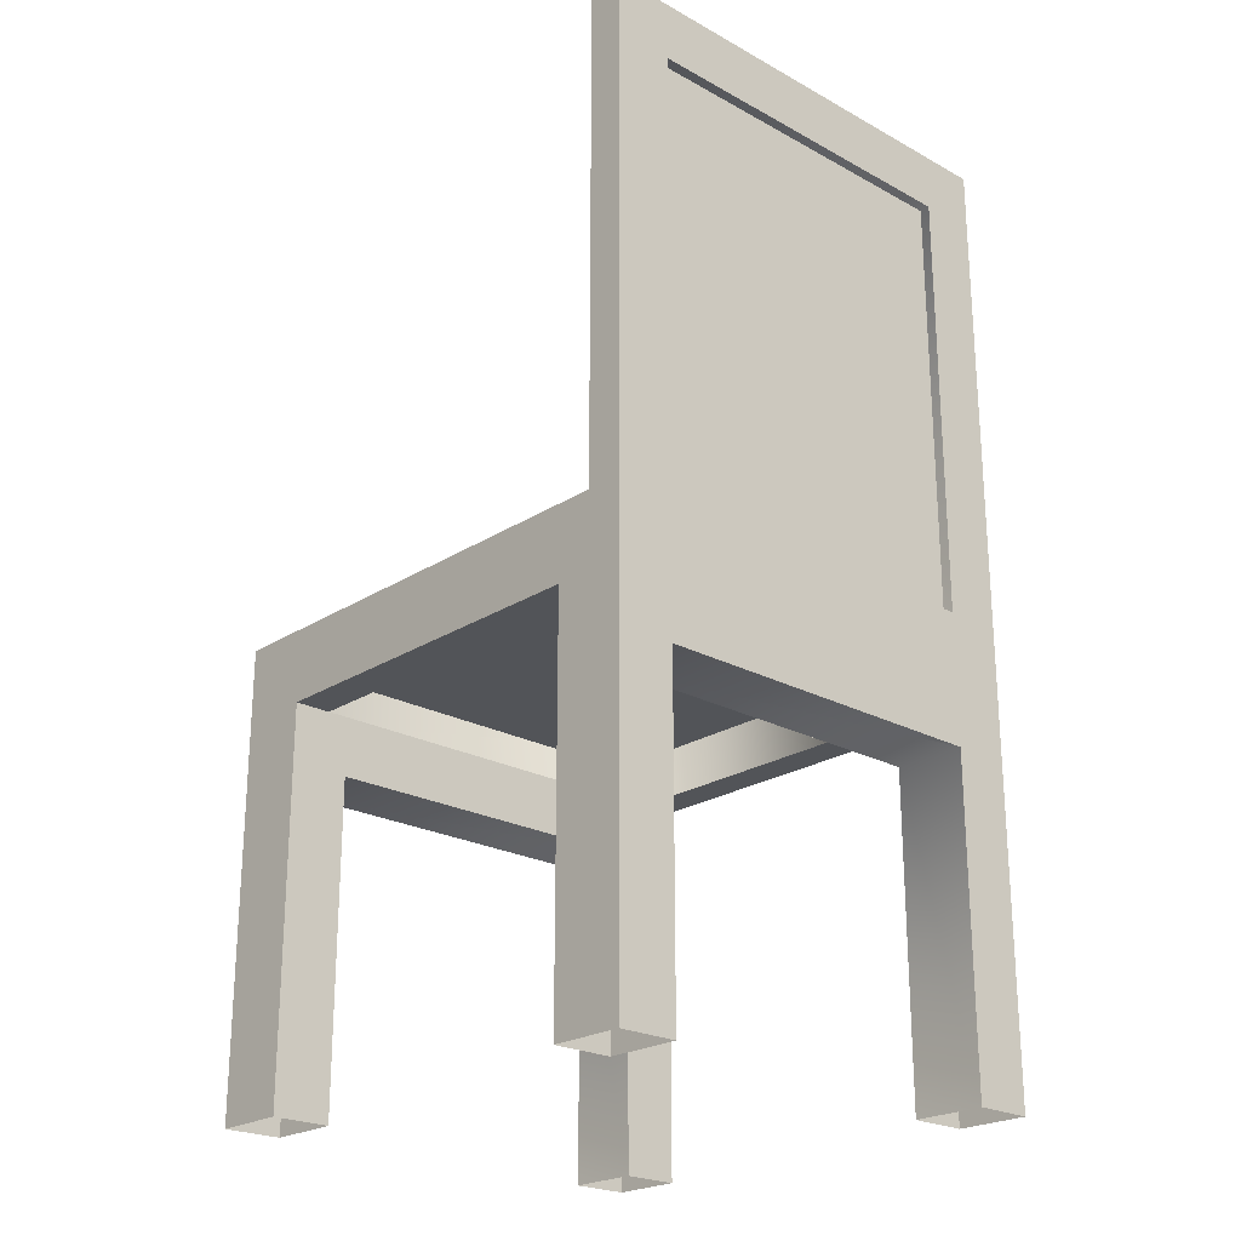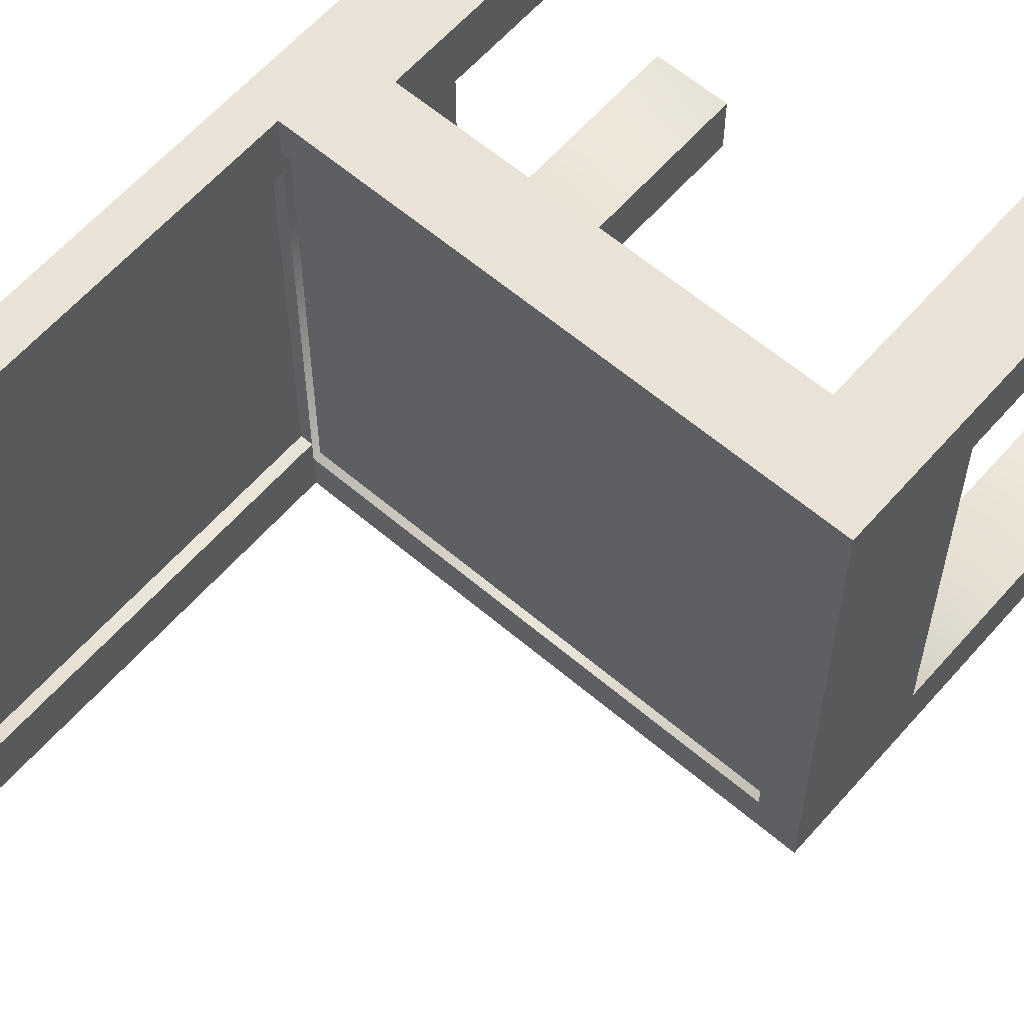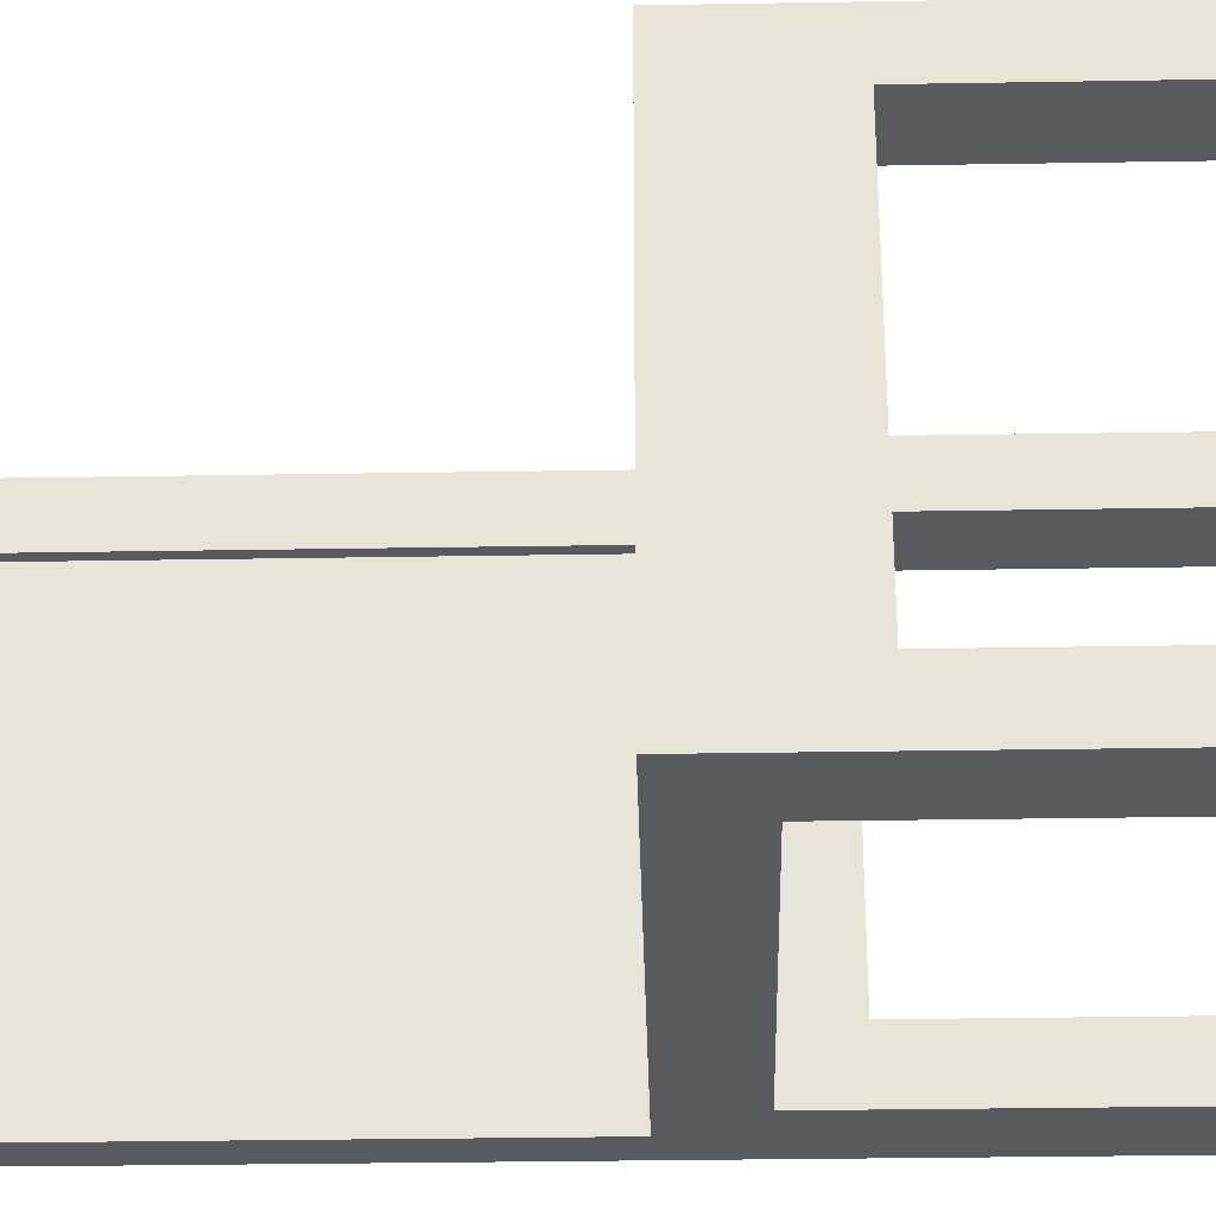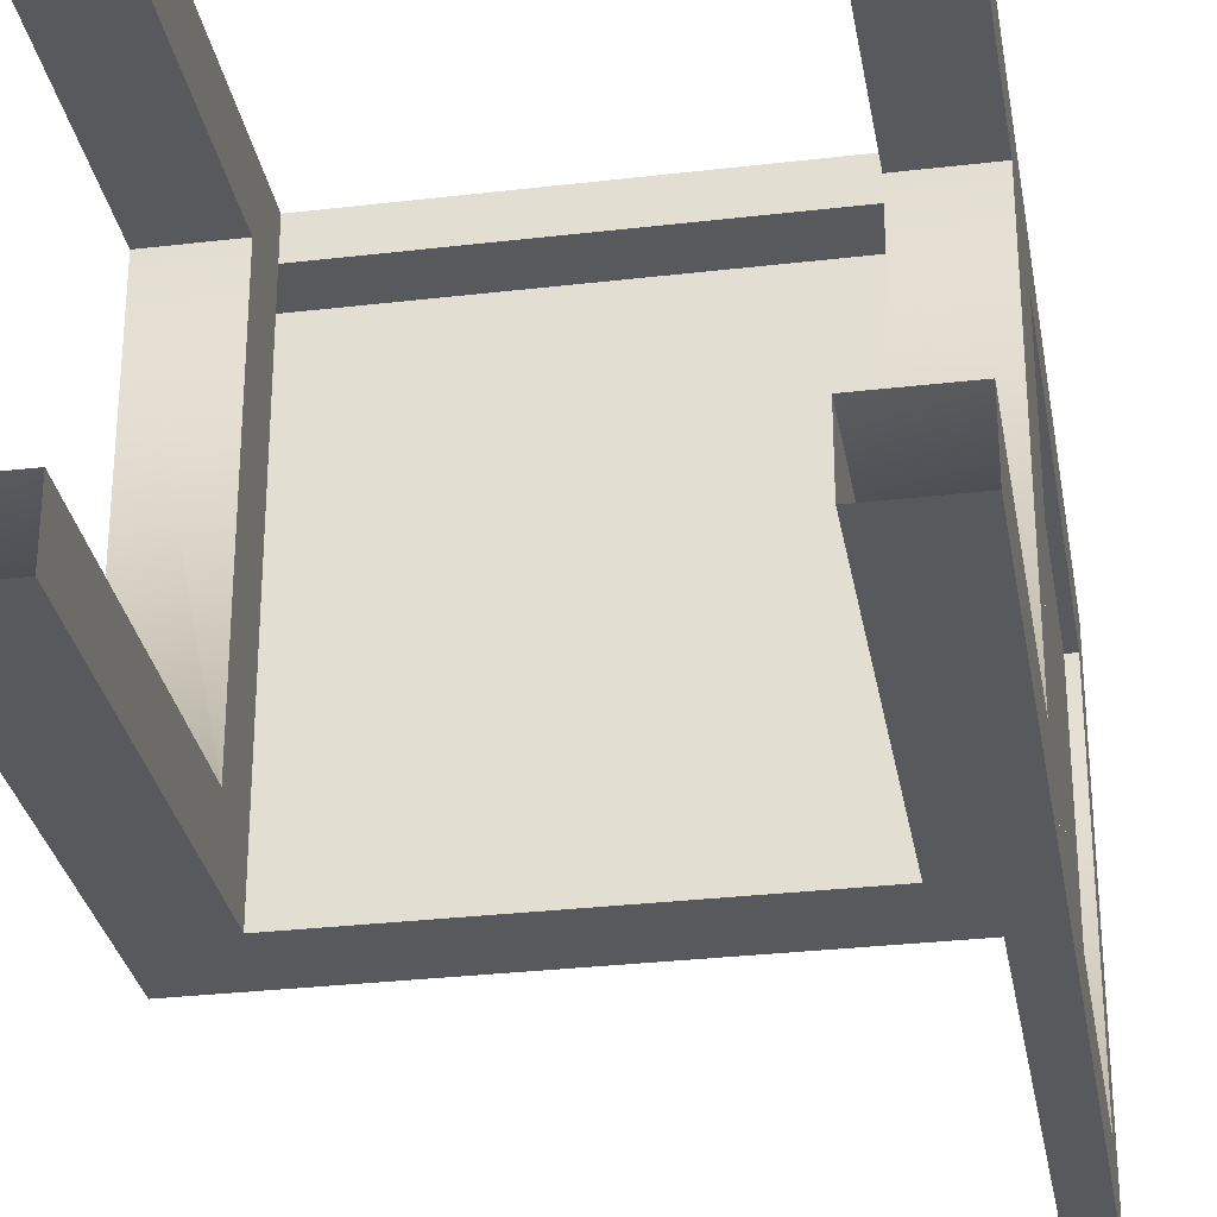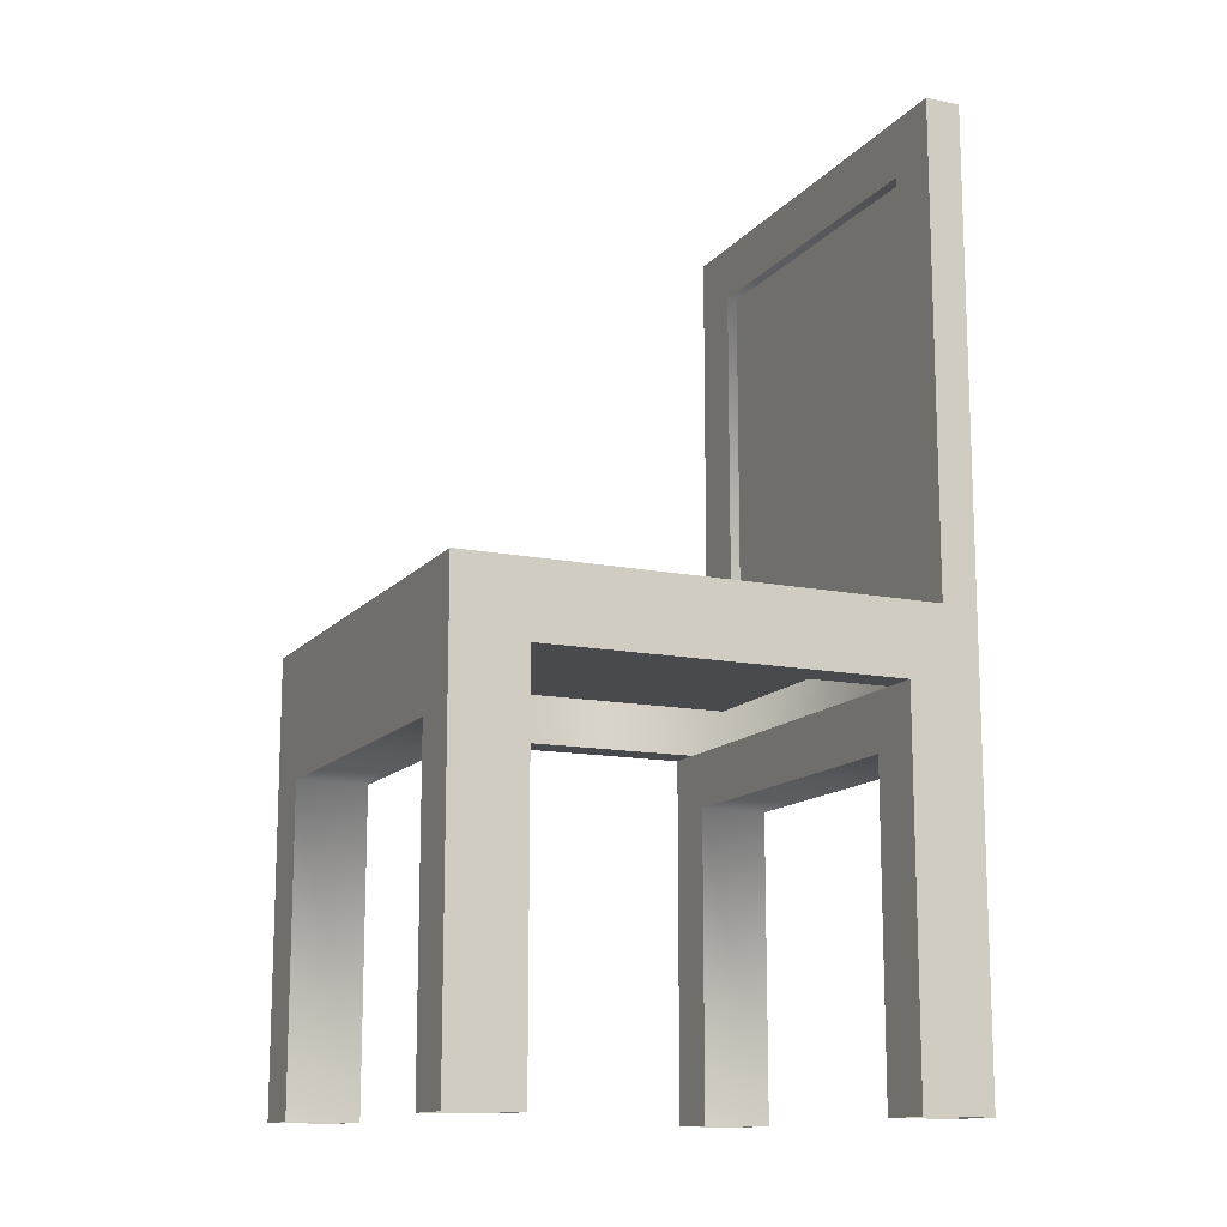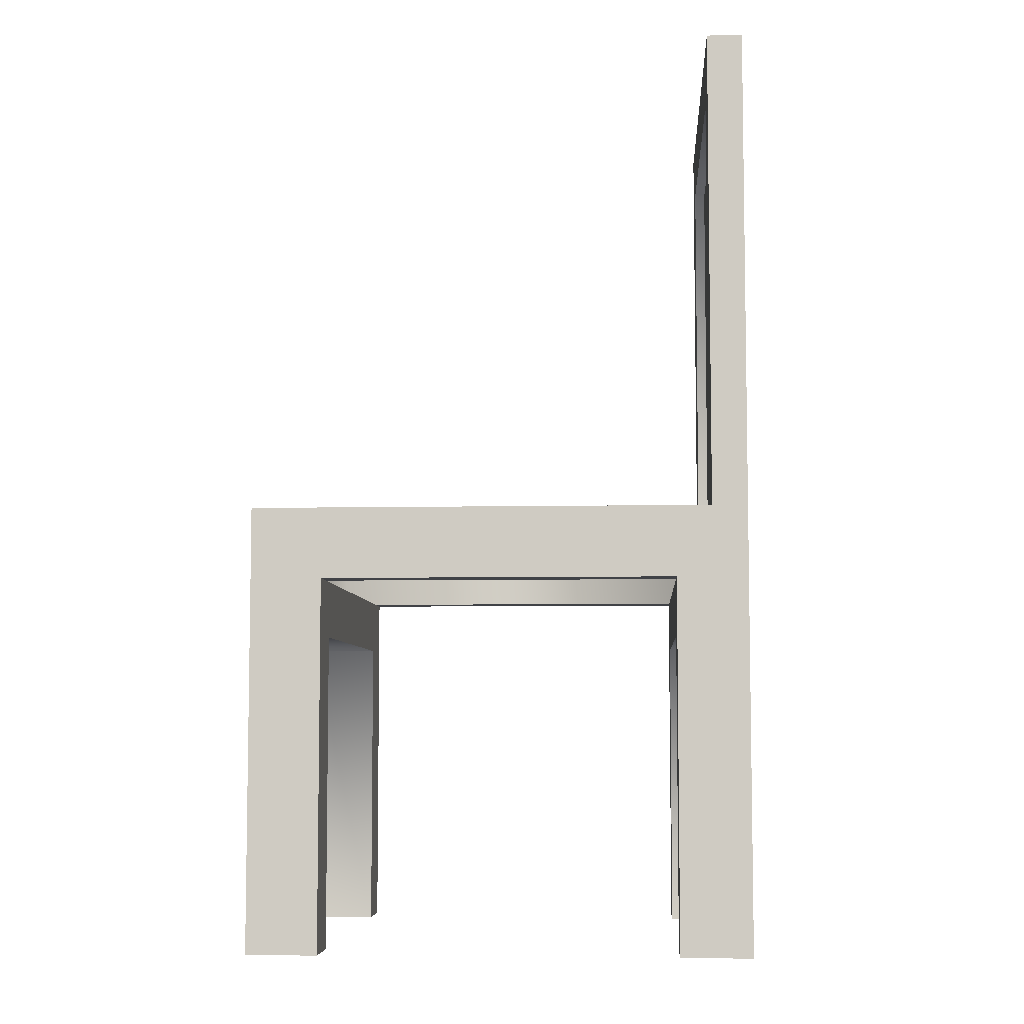
<metadata>
{"format":"obj","ext":"obj","renderer":"f3d","projection":"perspective","resolution":1024,"background":"white","views":[{"elev":-23.1,"azim":47.3,"up":"+Y"},{"elev":60.8,"azim":-139.0,"up":"+Z"},{"elev":-30.9,"azim":-88.6,"up":"+Z"},{"elev":-30.2,"azim":9.7,"up":"+Z"},{"elev":-13.3,"azim":-24.4,"up":"+Y"},{"elev":-6.3,"azim":3.5,"up":"+Y"}]}
</metadata>
<code>
o chair_bedx+.042
v -0.3 -0.05768 0.248
v -0.4 -0.5 0.248
v -0.4 -0.05768 0.248
v -0.3 0.02232 0.328
v -0.3 -0.5 0.248
v -0.4 0.02232 -0.322
v -0.4 0.02232 0.328
v -0.3 0.02232 -0.322
v -0.3 -0.5 -0.242
v -0.3 -0.5 -0.322
v -0.4 -0.5 0.328
v -0.4 -0.5 -0.242
v -0.4 -0.5 -0.322
v -0.3 -0.5 0.328
v -0.4 -0.05768 -0.242
v -0.3 -0.05768 -0.242
v 0.25 0.02232 0.278
v -0.35 0.1223 0.278
v 0.25 0.1223 0.278
v 0.3 0.02232 0.328
v -0.35 0.02232 0.278
v 0.3 0.1223 -0.322
v 0.3 0.1223 0.328
v 0.3 0.02232 -0.322
v -0.35 0.02232 -0.272
v -0.4 0.02232 -0.322
v -0.4 0.1223 0.328
v -0.35 0.1223 -0.272
v -0.4 0.1223 -0.322
v -0.4 0.02232 0.328
v 0.25 0.1223 -0.272
v 0.25 0.02232 -0.272
v 0.3 -0.05768 0.248
v 0.2 -0.5 0.248
v 0.2 -0.05768 0.248
v 0.3 0.02232 0.328
v 0.3 -0.5 0.248
v 0.2 0.02232 -0.322
v 0.2 0.02232 0.328
v 0.3 0.02232 -0.322
v 0.3 -0.5 -0.242
v 0.3 -0.5 -0.322
v 0.2 -0.5 0.328
v 0.2 -0.5 -0.242
v 0.2 -0.5 -0.322
v 0.3 -0.5 0.328
v 0.2 -0.05768 -0.242
v 0.3 -0.05768 -0.242
v 0.3 0.72 0.248
v 0.25 0.1223 0.248
v 0.25 0.72 0.248
v 0.3 0.8 0.328
v 0.3 0.1223 0.248
v 0.25 0.8 -0.322
v 0.25 0.8 0.328
v 0.3 0.8 -0.322
v 0.3 0.1223 -0.242
v 0.3 0.1223 -0.322
v 0.25 0.1223 0.328
v 0.25 0.1223 -0.242
v 0.25 0.1223 -0.322
v 0.3 0.1223 0.328
v 0.25 0.72 -0.242
v 0.3 0.72 -0.242
v 0.2556 0.09163 -0.2862
v 0.2556 0.1122 -0.2862
v 0.2556 0.09163 0.2885
v 0.2556 0.1122 0.2885
v -0.3606 0.09163 -0.2862
v -0.3606 0.1122 -0.2862
v -0.3606 0.09163 0.2885
v -0.3606 0.1122 0.2885
v 0.2858 0.7295 -0.2862
v 0.2653 0.7295 -0.2862
v 0.2858 0.7295 0.2885
v 0.2653 0.7295 0.2885
v 0.2858 0.1172 -0.2862
v 0.2653 0.1172 -0.2862
v 0.2858 0.1172 0.2885
v 0.2653 0.1172 0.2885
f 1 2 3
f 33 34 35
f 1 5 2
f 33 37 34
f 17 18 19
f 19 20 17
f 17 21 18
f 68 66 70
f 71 69 65
f 49 50 51
f 49 53 50
f 71 65 67
f 68 70 72
f 76 74 78
f 79 77 73
f 79 73 75
f 76 78 80
f 6 7 4
f 8 9 10
f 4 7 11
f 39 34 43
f 10 13 6
f 8 6 4
f 14 4 11
f 7 2 11
f 8 10 6
f 46 36 43
f 40 38 36
f 42 45 38
f 13 15 6
f 6 3 7
f 8 1 16
f 14 1 4
f 16 3 15
f 9 15 12
f 36 39 43
f 8 16 9
f 40 41 42
f 7 3 2
f 38 39 36
f 13 12 15
f 6 15 3
f 8 4 1
f 14 5 1
f 16 1 3
f 9 16 15
f 22 23 20
f 24 25 26
f 20 23 27
f 27 28 29
f 26 29 22
f 24 22 20
f 30 20 27
f 23 18 27
f 24 26 22
f 30 27 29
f 26 30 29
f 29 31 22
f 22 19 23
f 30 17 20
f 32 19 31
f 25 31 28
f 28 21 25
f 24 32 25
f 27 18 28
f 23 19 18
f 29 28 31
f 22 31 19
f 30 21 17
f 32 17 19
f 25 32 31
f 28 18 21
f 40 42 38
f 45 47 38
f 38 35 39
f 40 33 48
f 46 33 36
f 48 35 47
f 41 47 44
f 40 48 41
f 39 35 34
f 45 44 47
f 38 47 35
f 40 36 33
f 46 37 33
f 48 33 35
f 41 48 47
f 55 50 59
f 62 52 59
f 56 54 52
f 58 61 54
f 52 55 59
f 56 57 58
f 54 55 52
f 56 58 54
f 61 63 54
f 54 51 55
f 56 49 64
f 62 49 52
f 64 51 63
f 57 63 60
f 56 64 57
f 55 51 50
f 61 60 63
f 54 63 51
f 56 52 49
f 62 53 49
f 64 49 51
f 57 64 63

</code>
